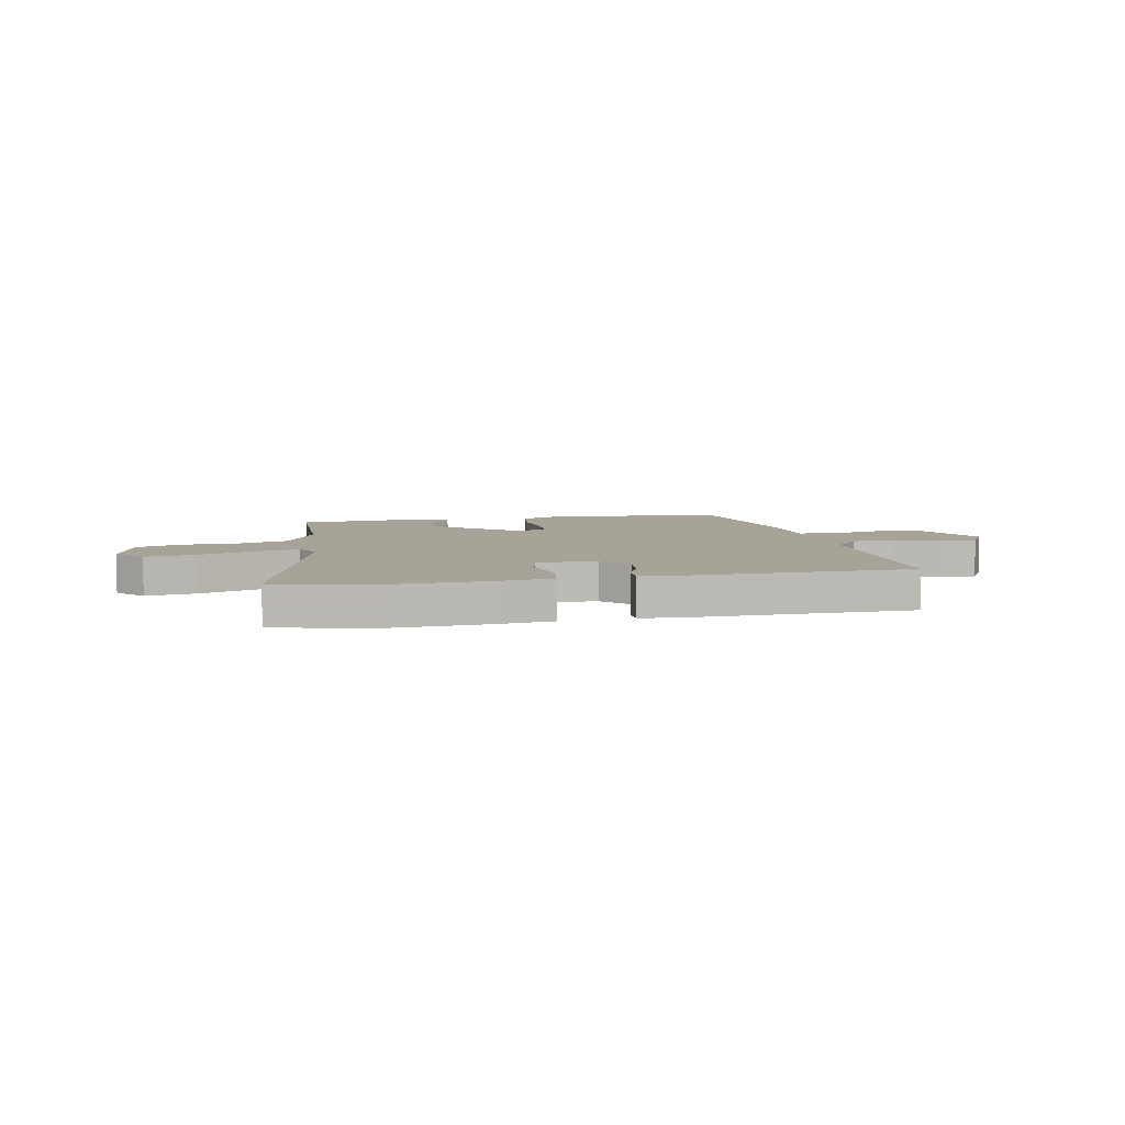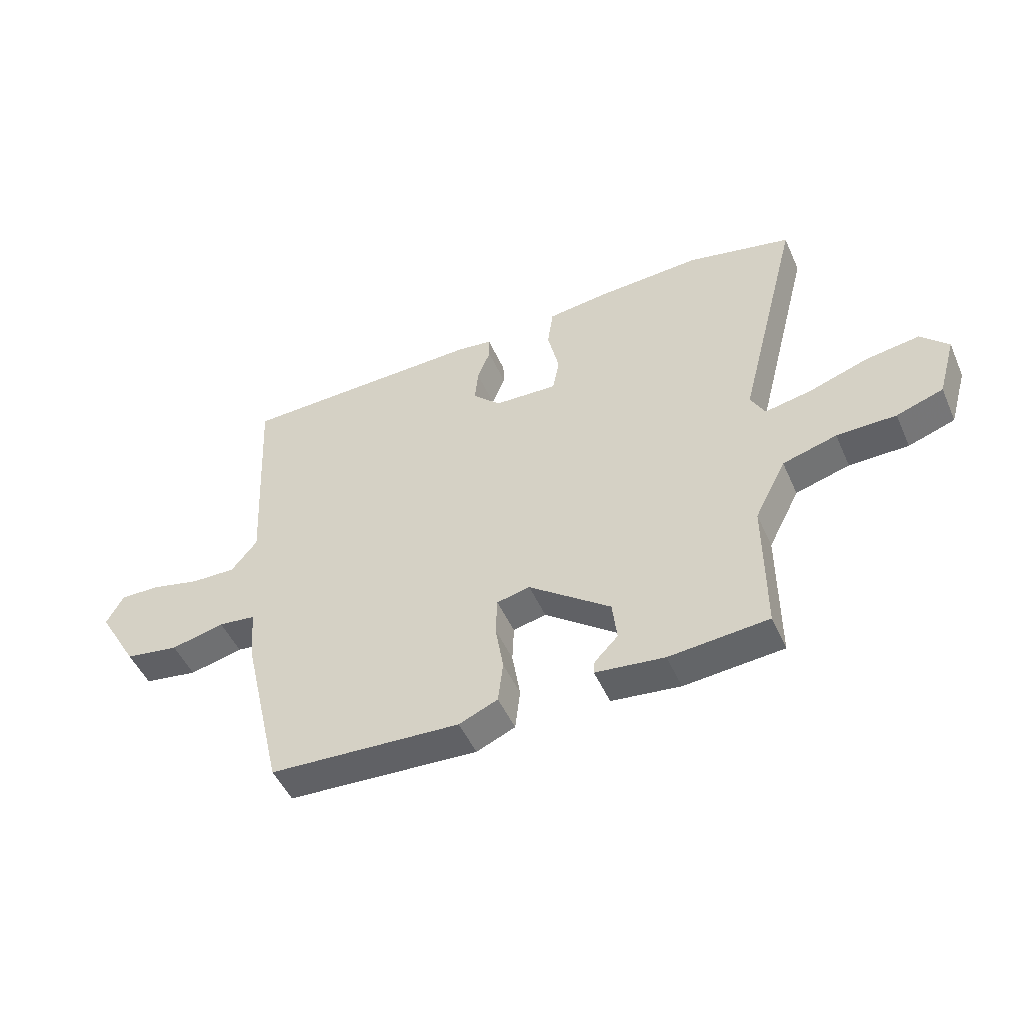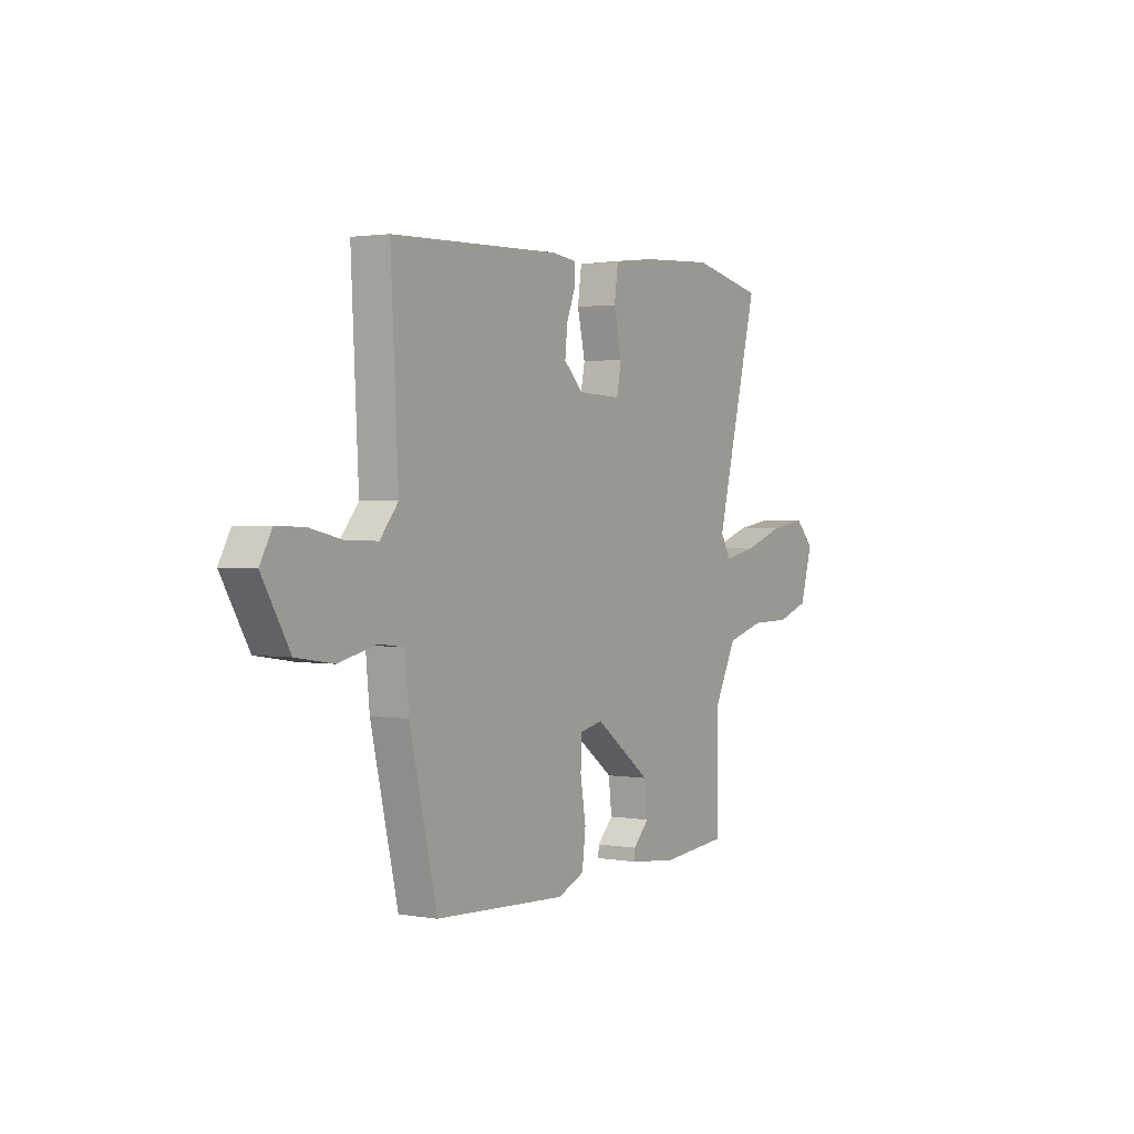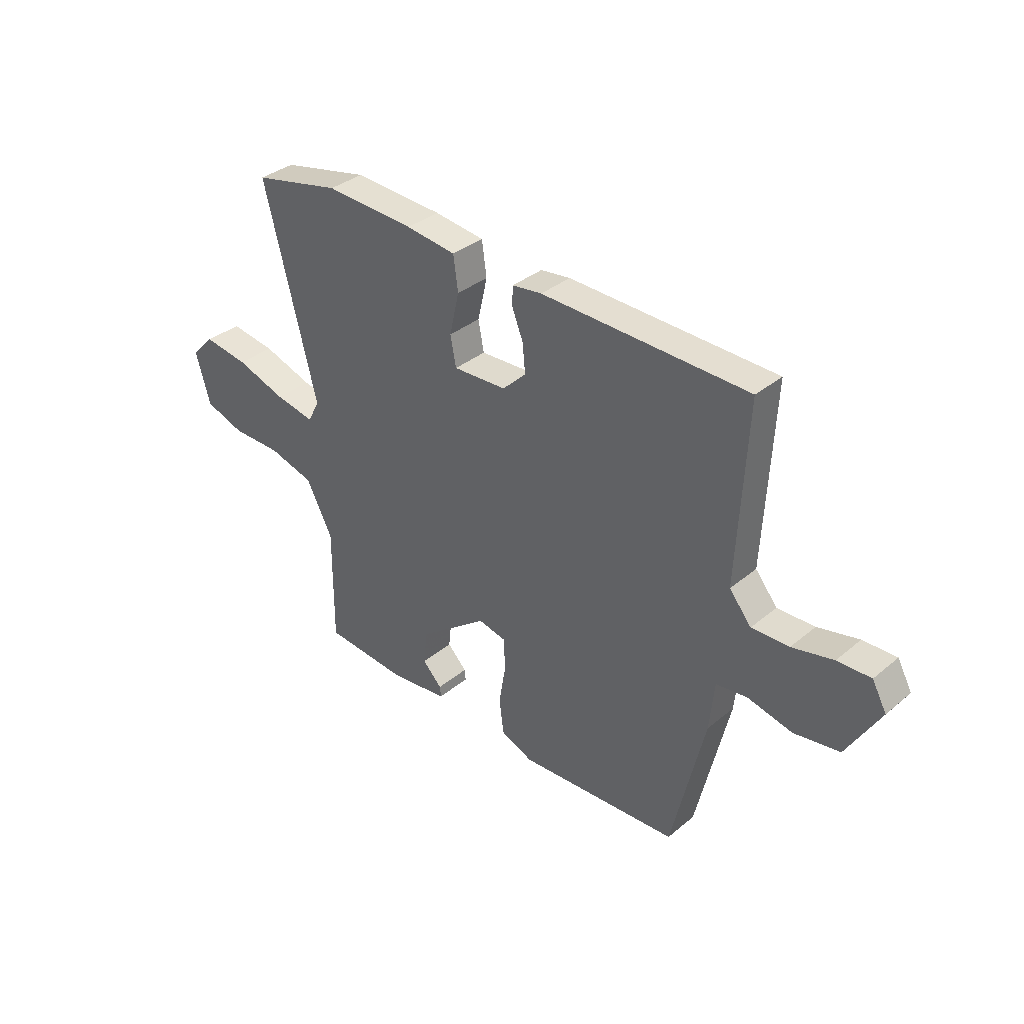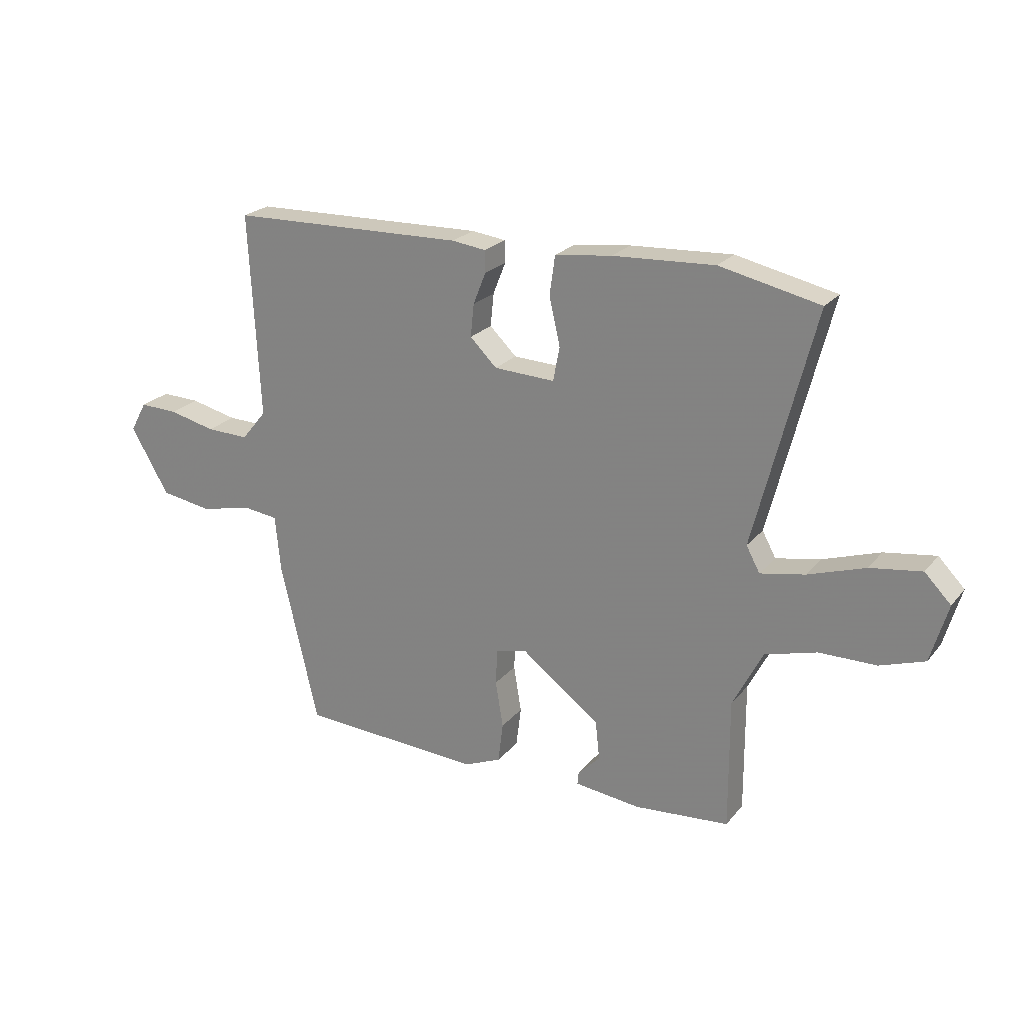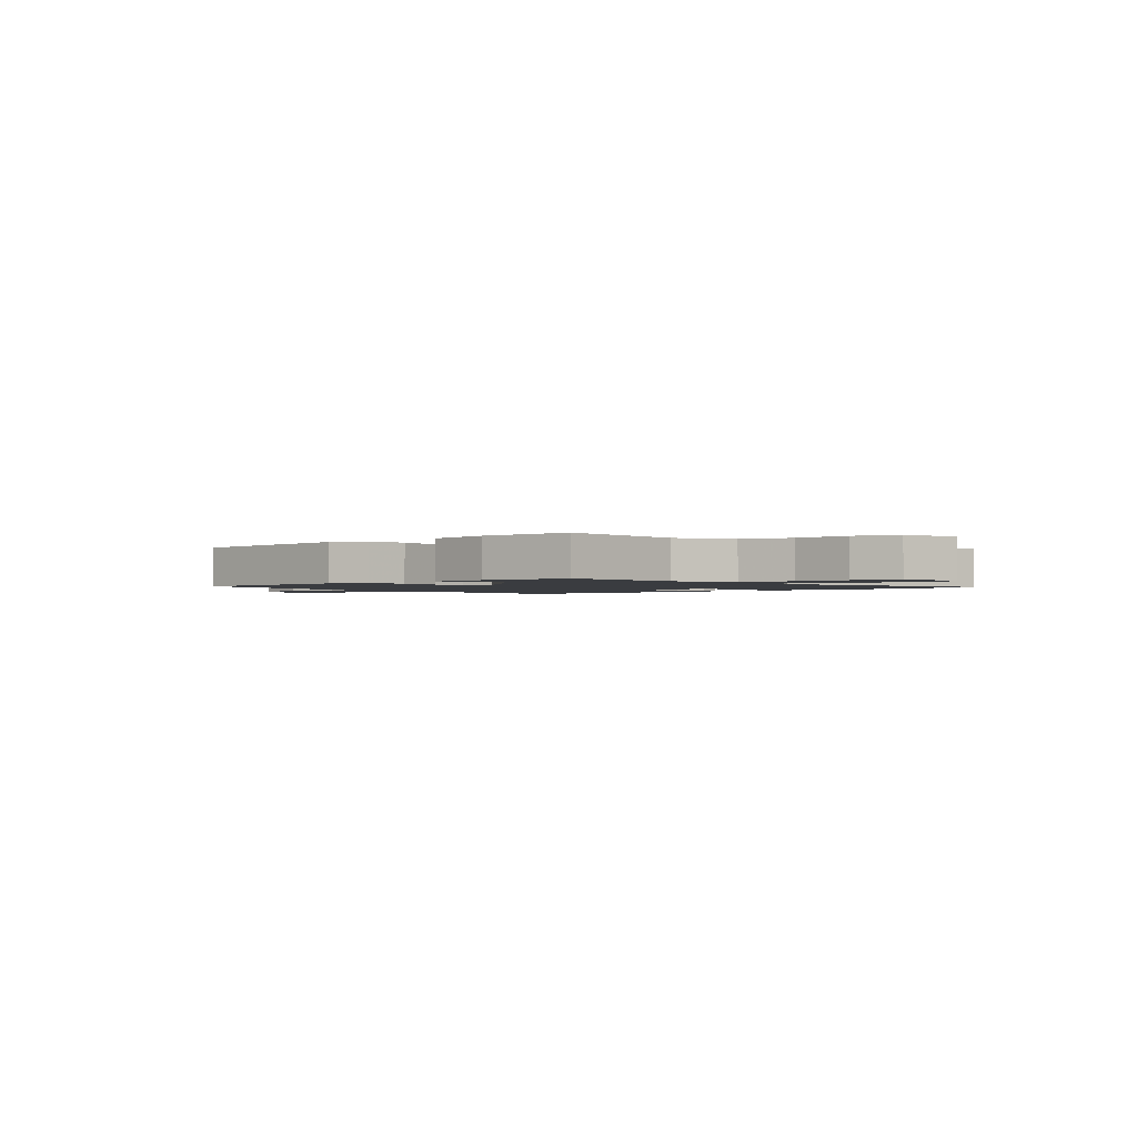
<metadata>
{"format":"obj","ext":"obj","renderer":"f3d","projection":"perspective","resolution":1024,"background":"white","views":[{"elev":6.9,"azim":-10.4,"up":"+Y"},{"elev":-49.1,"azim":-156.6,"up":"+Z"},{"elev":1.9,"azim":121.9,"up":"+Z"},{"elev":35.1,"azim":42.4,"up":"+Z"},{"elev":23.0,"azim":-151.3,"up":"+Z"},{"elev":-1.7,"azim":-137.9,"up":"+Y"}]}
</metadata>
<code>
v -0.601 0.07 0.478
v -0.418 0.07 0.518
v -0.232 0.07 0.508
v -0.128 0.07 0.495
v -0.118 0.07 0.424
v -0.138 0.07 0.336
v -0.126 0.07 0.274
v -0.015 0.07 0.279
v 0.034 0.07 0.327
v 0.028 0.07 0.387
v 0.005 0.07 0.445
v 0.006 0.07 0.485
v 0.068 0.07 0.493
v 0.498 0.07 0.482
v 0.479 0.07 0.108
v 0.525 0.07 0.052
v 0.603 0.07 0.054
v 0.689 0.07 0.074
v 0.759 0.07 0.076
v 0.789 0.07 0.021
v 0.719 0.07 -0.099
v 0.624 0.07 -0.114
v 0.53 0.07 -0.092
v 0.465 0.07 -0.1
v 0.455 0.07 -0.203
v 0.386 0.07 -0.501
v 0.05 0.07 -0.519
v -0.018 0.07 -0.49
v -0.027 0.07 -0.416
v -0.013 0.07 -0.33
v -0.016 0.07 -0.264
v -0.074 0.07 -0.251
v -0.218 0.07 -0.359
v -0.226 0.07 -0.43
v -0.185 0.07 -0.472
v -0.183 0.07 -0.495
v -0.304 0.07 -0.509
v -0.478 0.07 -0.494
v -0.477 0.07 -0.253
v -0.532 0.07 -0.146
v -0.627 0.07 -0.119
v -0.731 0.07 -0.118
v -0.813 0.07 -0.09
v -0.844 0.07 0.017
v -0.796 0.07 0.066
v -0.702 0.07 0.052
v -0.598 0.07 0.017
v -0.516 0.07 0.001
v -0.491 0.07 0.047
v -0.601 0 0.478
v -0.418 0 0.518
v -0.232 0 0.508
v -0.128 0 0.495
v -0.118 0 0.424
v -0.138 0 0.336
v -0.126 0 0.274
v -0.015 0 0.279
v 0.034 0 0.327
v 0.028 0 0.387
v 0.005 0 0.445
v 0.006 0 0.485
v 0.068 0 0.493
v 0.498 0 0.482
v 0.479 0 0.108
v 0.525 0 0.052
v 0.603 0 0.054
v 0.689 0 0.074
v 0.759 0 0.076
v 0.789 0 0.021
v 0.719 0 -0.099
v 0.624 0 -0.114
v 0.53 0 -0.092
v 0.465 0 -0.1
v 0.455 0 -0.203
v 0.386 0 -0.501
v 0.05 0 -0.519
v -0.018 0 -0.49
v -0.027 0 -0.416
v -0.013 0 -0.33
v -0.016 0 -0.264
v -0.074 0 -0.251
v -0.218 0 -0.359
v -0.226 0 -0.43
v -0.185 0 -0.472
v -0.183 0 -0.495
v -0.304 0 -0.509
v -0.478 0 -0.494
v -0.477 0 -0.253
v -0.532 0 -0.146
v -0.627 0 -0.119
v -0.731 0 -0.118
v -0.813 0 -0.09
v -0.844 0 0.017
v -0.796 0 0.066
v -0.702 0 0.052
v -0.598 0 0.017
v -0.516 0 0.001
v -0.491 0 0.047
f 45 46 47
f 44 45 47
f 43 44 47
f 42 43 47
f 41 42 47
f 40 41 47 48
f 39 40 48 49
f 37 38 39
f 36 37 39
f 35 36 39
f 34 35 39
f 33 34 39 49
f 28 29 30
f 27 28 30
f 26 27 30
f 25 26 30
f 24 25 30
f 24 30 31
f 21 22 23
f 20 21 23
f 19 20 23
f 18 19 23
f 17 18 23
f 16 17 23 24
f 24 31 32
f 16 24 32
f 15 16 32
f 13 14 15
f 12 13 15
f 11 12 15
f 10 11 15
f 4 5 6
f 3 4 6
f 2 3 6
f 1 2 6
f 49 1 6
f 49 6 7
f 33 49 7
f 32 33 7
f 9 10 15
f 8 9 15 32
f 7 8 32
f 96 95 94
f 96 94 93
f 96 93 92
f 96 92 91
f 96 91 90
f 97 96 90 89
f 98 97 89 88
f 88 87 86
f 88 86 85
f 88 85 84
f 88 84 83
f 98 88 83 82
f 79 78 77
f 79 77 76
f 79 76 75
f 79 75 74
f 79 74 73
f 80 79 73
f 72 71 70
f 72 70 69
f 72 69 68
f 72 68 67
f 72 67 66
f 73 72 66 65
f 81 80 73
f 81 73 65
f 81 65 64
f 64 63 62
f 64 62 61
f 64 61 60
f 64 60 59
f 55 54 53
f 55 53 52
f 55 52 51
f 55 51 50
f 55 50 98
f 56 55 98
f 56 98 82
f 56 82 81
f 64 59 58
f 81 64 58 57
f 81 57 56
f 1 50 51 2
f 2 51 52 3
f 3 52 53 4
f 4 53 54 5
f 5 54 55 6
f 6 55 56 7
f 7 56 57 8
f 8 57 58 9
f 9 58 59 10
f 10 59 60 11
f 11 60 61 12
f 12 61 62 13
f 13 62 63 14
f 14 63 64 15
f 15 64 65 16
f 16 65 66 17
f 17 66 67 18
f 18 67 68 19
f 19 68 69 20
f 20 69 70 21
f 21 70 71 22
f 22 71 72 23
f 23 72 73 24
f 24 73 74 25
f 25 74 75 26
f 26 75 76 27
f 27 76 77 28
f 28 77 78 29
f 29 78 79 30
f 30 79 80 31
f 31 80 81 32
f 32 81 82 33
f 33 82 83 34
f 34 83 84 35
f 35 84 85 36
f 36 85 86 37
f 37 86 87 38
f 38 87 88 39
f 39 88 89 40
f 40 89 90 41
f 41 90 91 42
f 42 91 92 43
f 43 92 93 44
f 44 93 94 45
f 45 94 95 46
f 46 95 96 47
f 47 96 97 48
f 48 97 98 49
f 49 98 50 1

</code>
